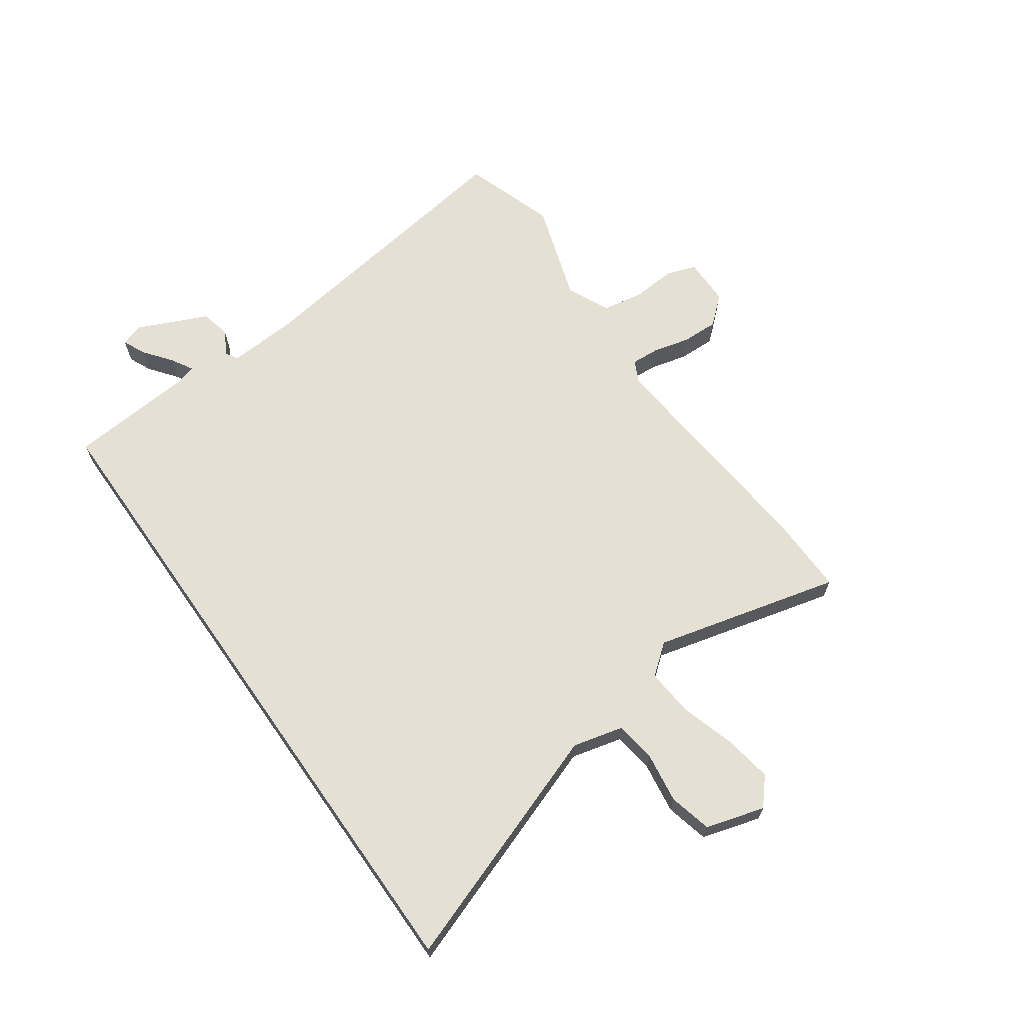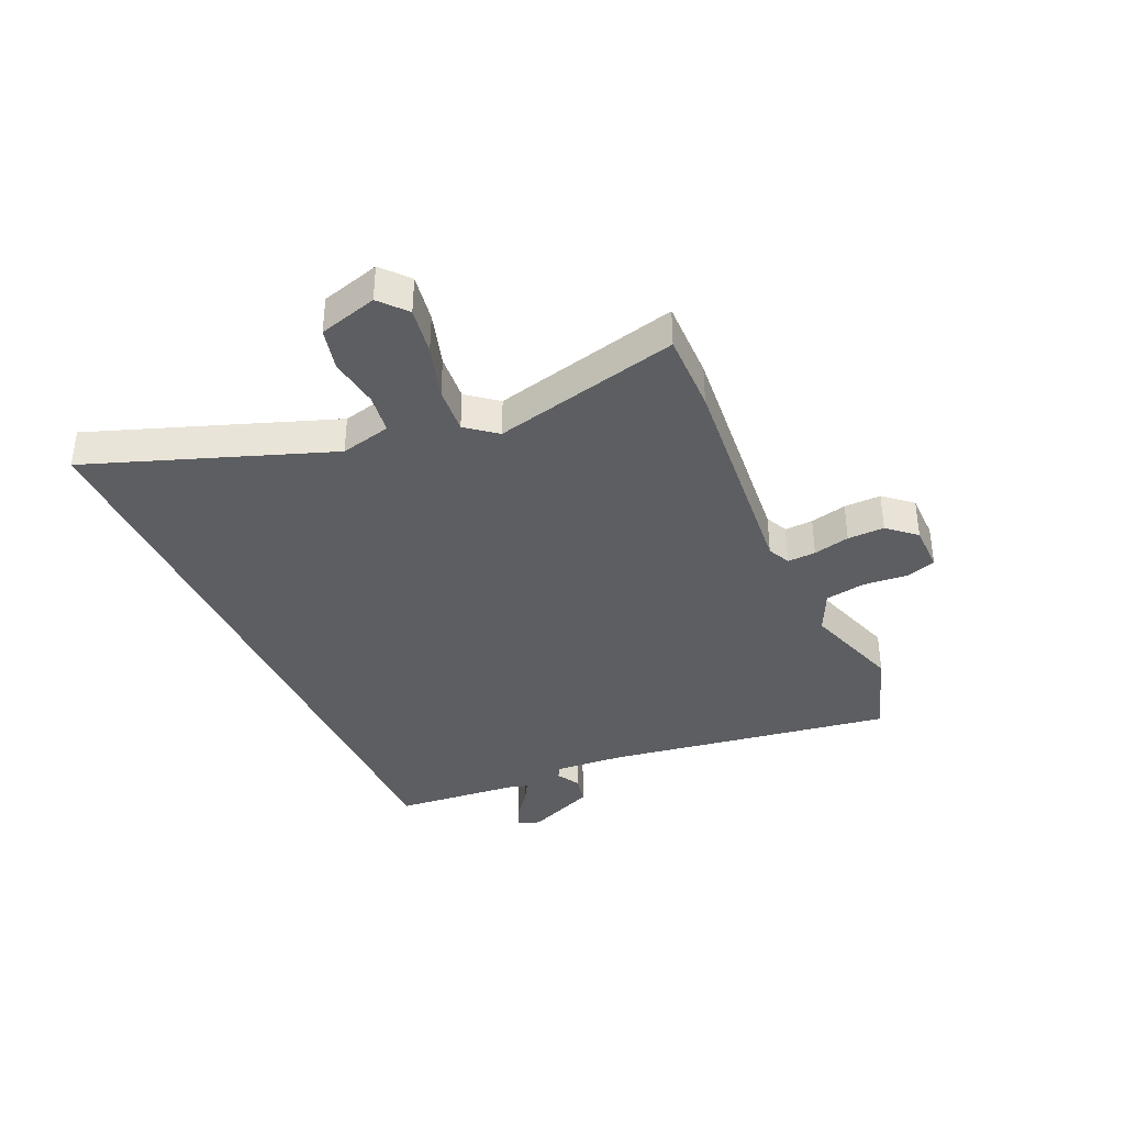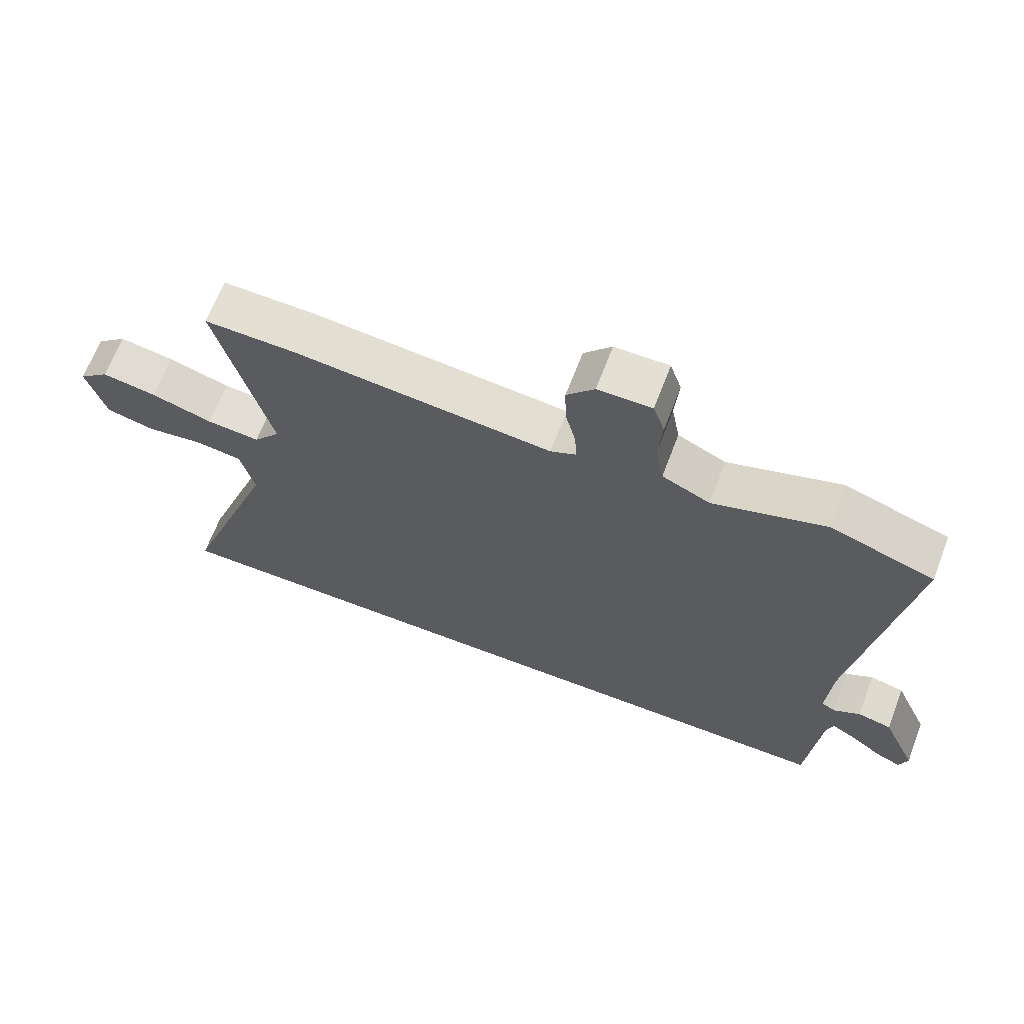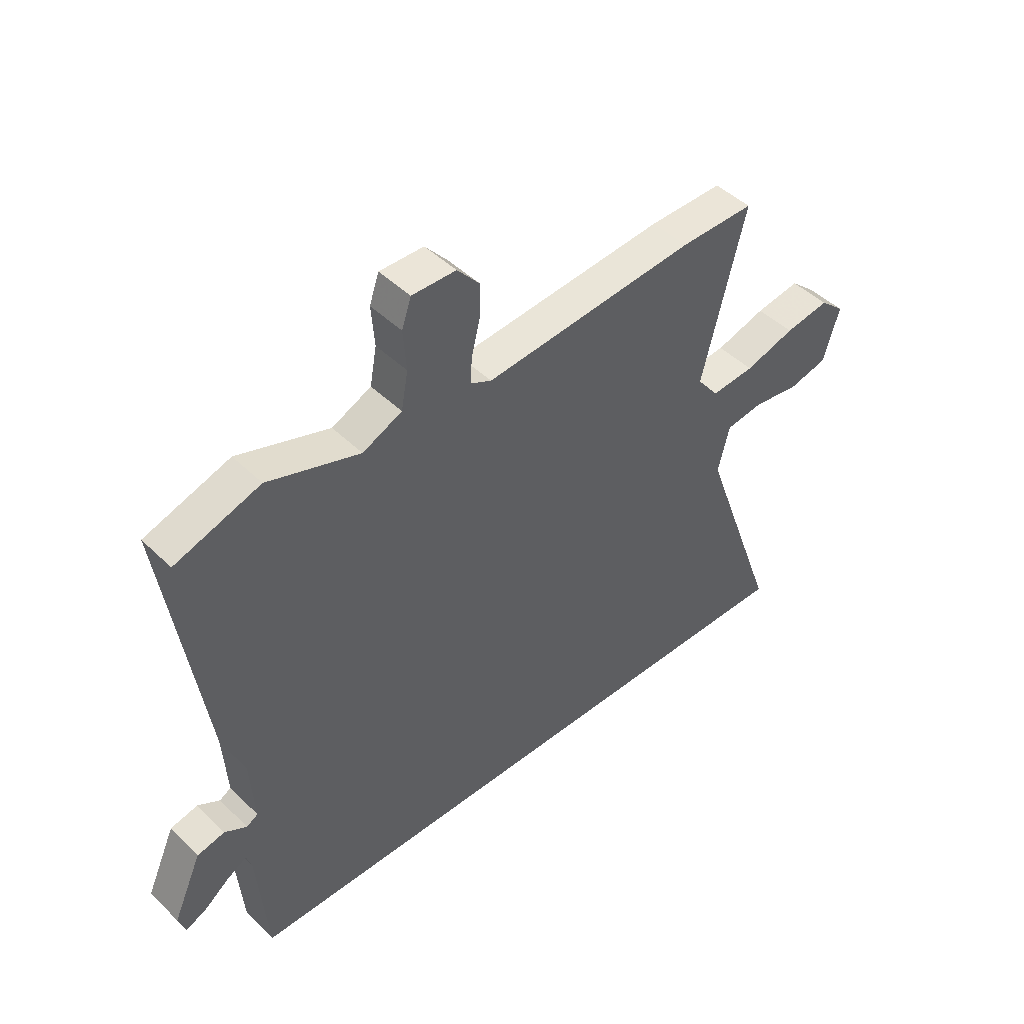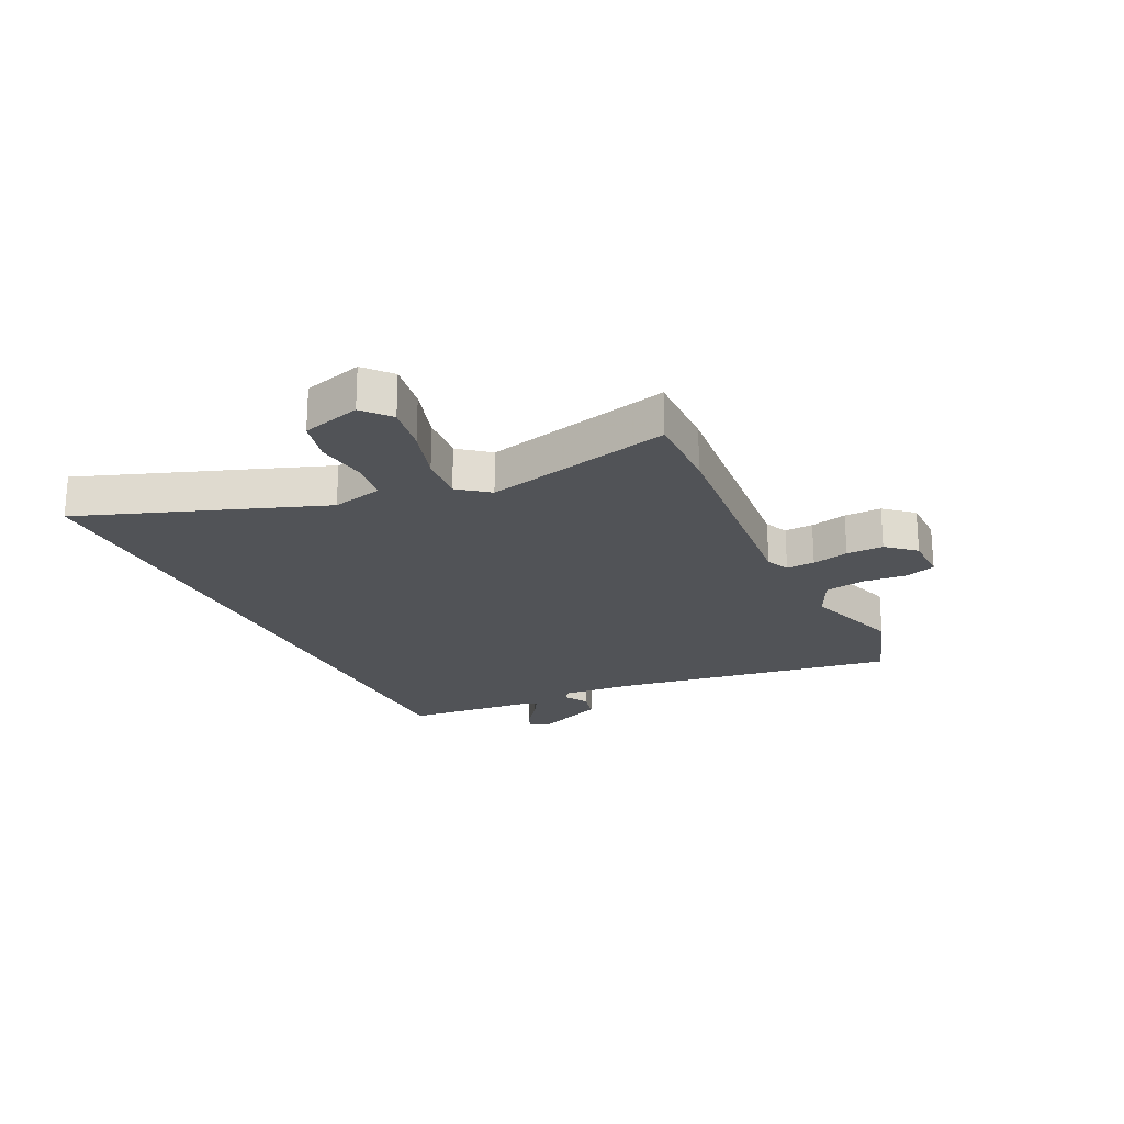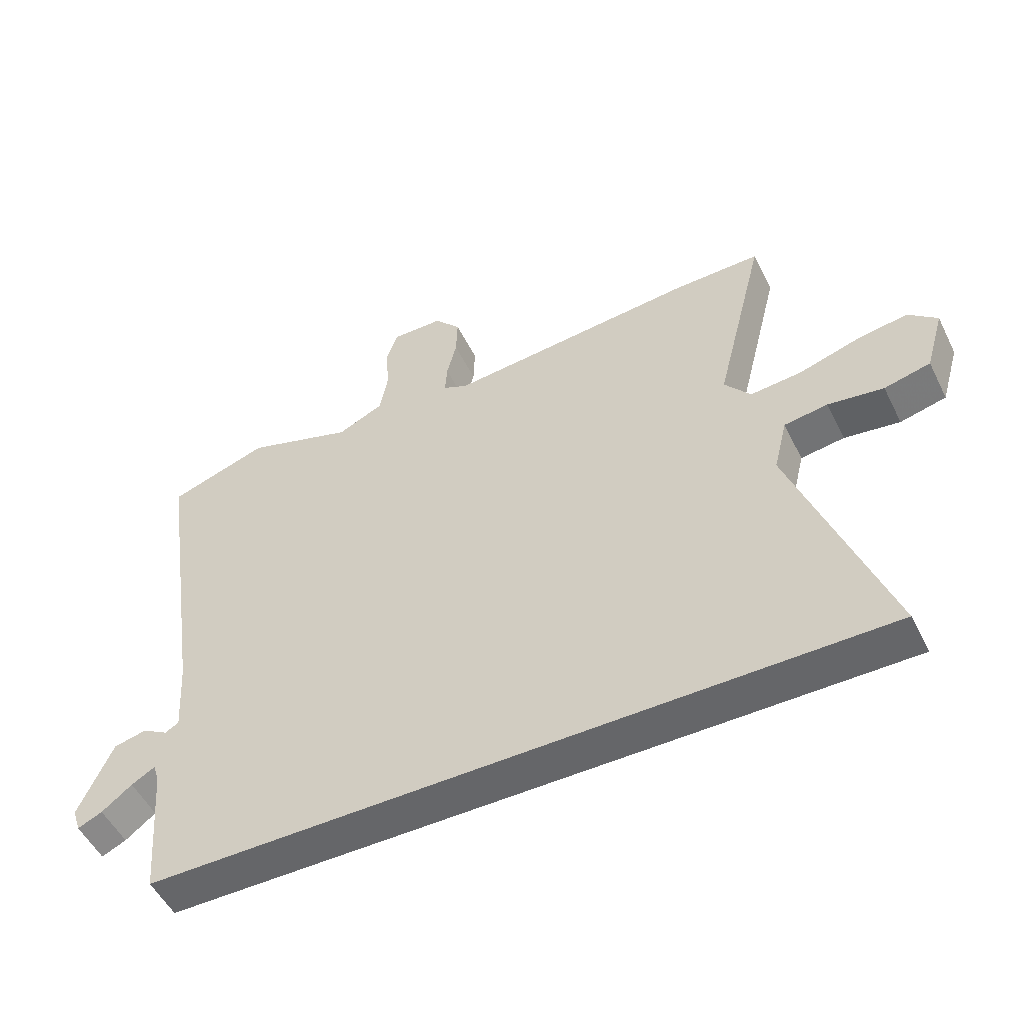
<metadata>
{"format":"obj","ext":"obj","renderer":"f3d","projection":"perspective","resolution":1024,"background":"white","views":[{"elev":66.0,"azim":-125.1,"up":"+Y"},{"elev":-37.3,"azim":-65.9,"up":"+Y"},{"elev":66.4,"azim":20.9,"up":"+Z"},{"elev":45.8,"azim":137.9,"up":"+Z"},{"elev":-21.8,"azim":-64.4,"up":"+Y"},{"elev":-51.9,"azim":-154.0,"up":"+Z"}]}
</metadata>
<code>
v -0.557 0.07 0.501
v -0.415 0.07 0.499
v -0.01 0.07 0.462
v 0.03 0.07 0.481
v 0.027 0.07 0.531
v 0.011 0.07 0.595
v 0.009 0.07 0.66
v 0.052 0.07 0.709
v 0.136 0.07 0.71
v 0.154 0.07 0.657
v 0.148 0.07 0.579
v 0.161 0.07 0.508
v 0.236 0.07 0.473
v 0.411 0.07 0.53
v 0.573 0.07 0.476
v 0.497 0.07 -0.033
v 0.489 0.07 -0.157
v 0.511 0.07 -0.17
v 0.553 0.07 -0.146
v 0.606 0.07 -0.158
v 0.661 0.07 -0.281
v 0.648 0.07 -0.321
v 0.608 0.07 -0.303
v 0.559 0.07 -0.265
v 0.521 0.07 -0.243
v 0.511 0.07 -0.274
v 0.492 0.07 -0.5
v -0.692 0.07 -0.5
v -0.54 0.07 -0.077
v -0.562 0.07 0.012
v -0.633 0.07 0.022
v -0.723 0.07 0.009
v -0.798 0.07 0.027
v -0.828 0.07 0.13
v -0.781 0.07 0.171
v -0.696 0.07 0.157
v -0.6 0.07 0.128
v -0.517 0.07 0.121
v -0.475 0.07 0.174
v -0.557 0 0.501
v -0.415 0 0.499
v -0.01 0 0.462
v 0.03 0 0.481
v 0.027 0 0.531
v 0.011 0 0.595
v 0.009 0 0.66
v 0.052 0 0.709
v 0.136 0 0.71
v 0.154 0 0.657
v 0.148 0 0.579
v 0.161 0 0.508
v 0.236 0 0.473
v 0.411 0 0.53
v 0.573 0 0.476
v 0.497 0 -0.033
v 0.489 0 -0.157
v 0.511 0 -0.17
v 0.553 0 -0.146
v 0.606 0 -0.158
v 0.661 0 -0.281
v 0.648 0 -0.321
v 0.608 0 -0.303
v 0.559 0 -0.265
v 0.521 0 -0.243
v 0.511 0 -0.274
v 0.492 0 -0.5
v -0.692 0 -0.5
v -0.54 0 -0.077
v -0.562 0 0.012
v -0.633 0 0.022
v -0.723 0 0.009
v -0.798 0 0.027
v -0.828 0 0.13
v -0.781 0 0.171
v -0.696 0 0.157
v -0.6 0 0.128
v -0.517 0 0.121
v -0.475 0 0.174
f 35 36 37
f 34 35 37
f 33 34 37
f 32 33 37
f 31 32 37
f 30 31 37 38
f 29 30 38 39
f 26 27 28 29
f 25 26 29 39
f 22 23 24
f 21 22 24
f 20 21 24
f 19 20 24
f 18 19 24
f 17 18 24 25
f 13 14 15 16
f 12 13 16 17
f 9 10 11
f 8 9 11
f 7 8 11
f 6 7 11
f 5 6 11
f 4 5 11 12
f 17 25 39
f 12 17 39
f 4 12 39
f 3 4 39
f 1 2 3 39
f 76 75 74
f 76 74 73
f 76 73 72
f 76 72 71
f 76 71 70
f 77 76 70 69
f 78 77 69 68
f 68 67 66 65
f 78 68 65 64
f 63 62 61
f 63 61 60
f 63 60 59
f 63 59 58
f 63 58 57
f 64 63 57 56
f 55 54 53 52
f 56 55 52 51
f 50 49 48
f 50 48 47
f 50 47 46
f 50 46 45
f 50 45 44
f 51 50 44 43
f 78 64 56
f 78 56 51
f 78 51 43
f 78 43 42
f 78 42 41 40
f 1 40 41 2
f 2 41 42 3
f 3 42 43 4
f 4 43 44 5
f 5 44 45 6
f 6 45 46 7
f 7 46 47 8
f 8 47 48 9
f 9 48 49 10
f 10 49 50 11
f 11 50 51 12
f 12 51 52 13
f 13 52 53 14
f 14 53 54 15
f 15 54 55 16
f 16 55 56 17
f 17 56 57 18
f 18 57 58 19
f 19 58 59 20
f 20 59 60 21
f 21 60 61 22
f 22 61 62 23
f 23 62 63 24
f 24 63 64 25
f 25 64 65 26
f 26 65 66 27
f 27 66 67 28
f 28 67 68 29
f 29 68 69 30
f 30 69 70 31
f 31 70 71 32
f 32 71 72 33
f 33 72 73 34
f 34 73 74 35
f 35 74 75 36
f 36 75 76 37
f 37 76 77 38
f 38 77 78 39
f 39 78 40 1

</code>
